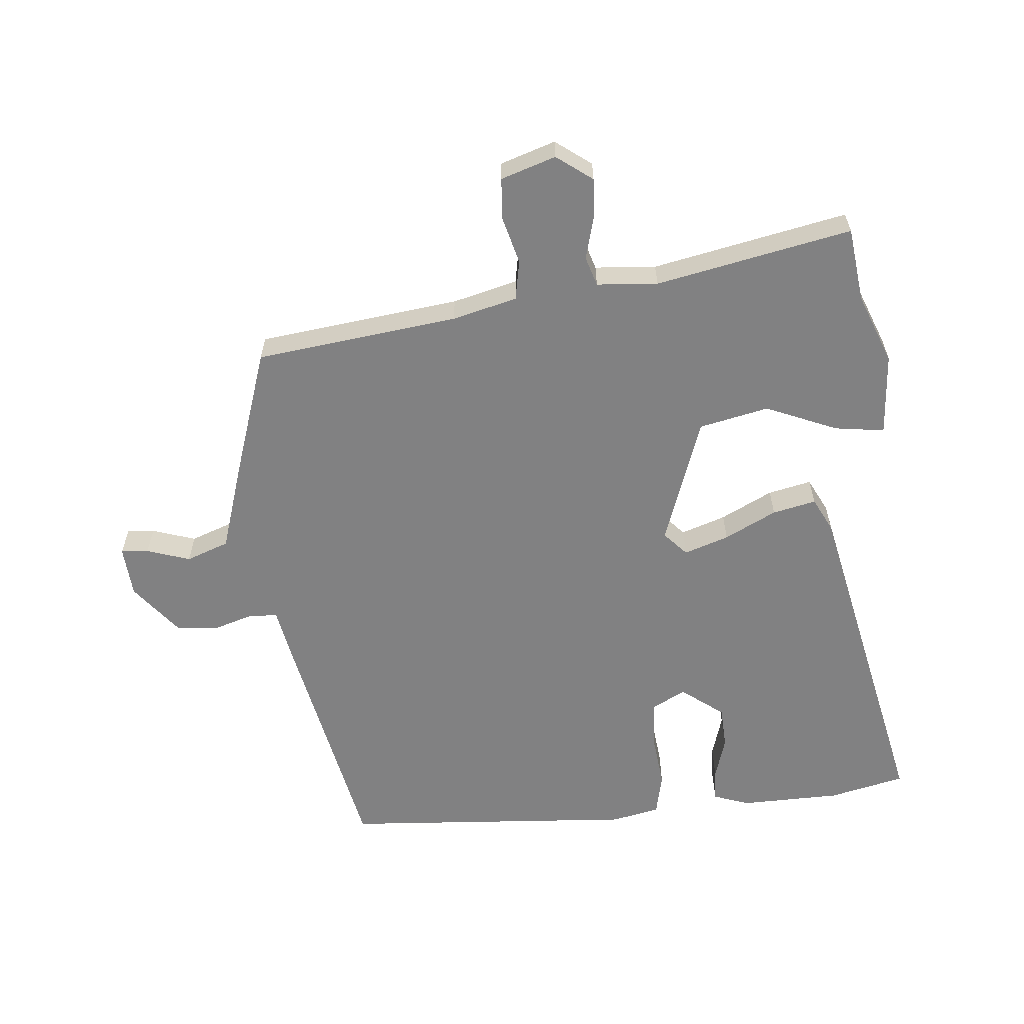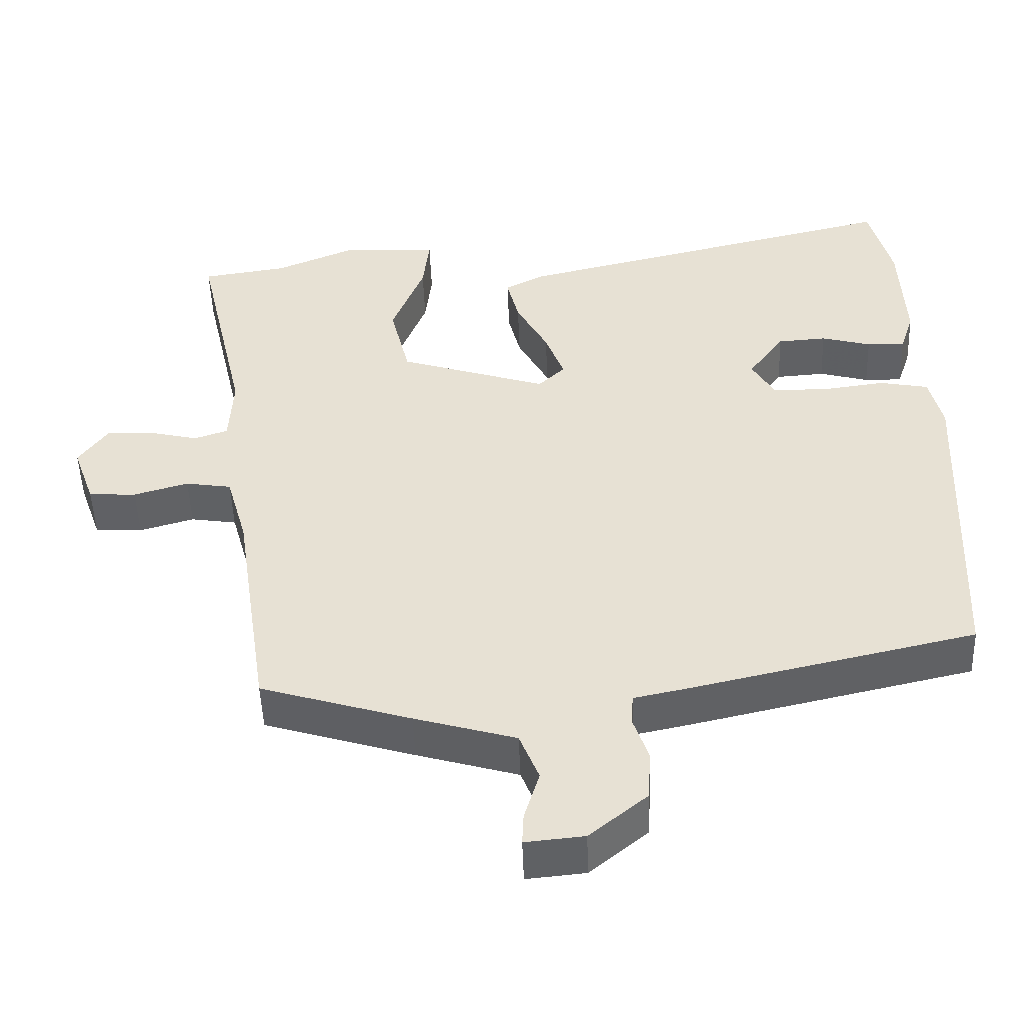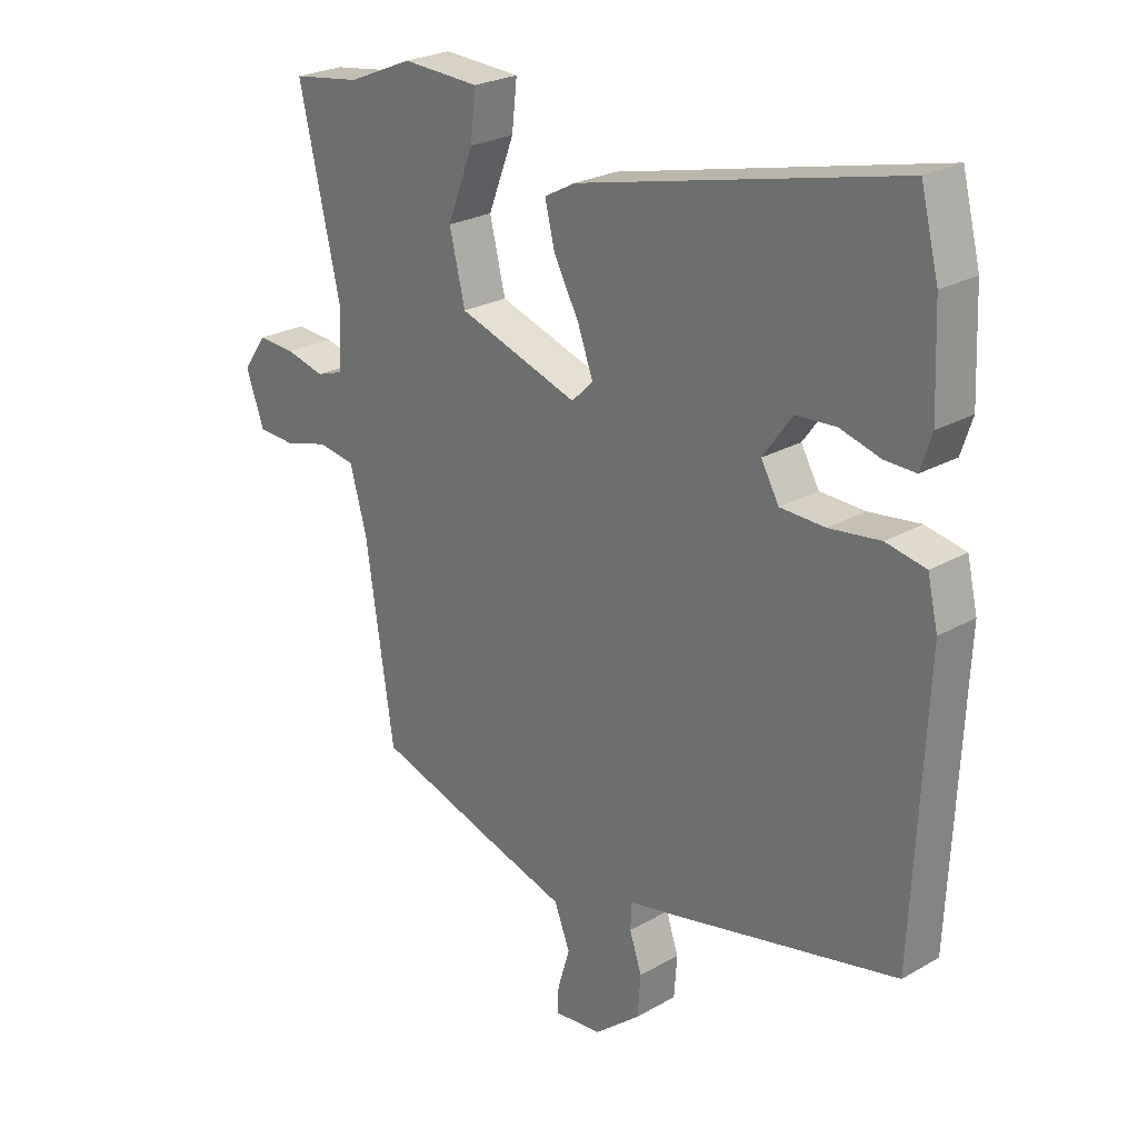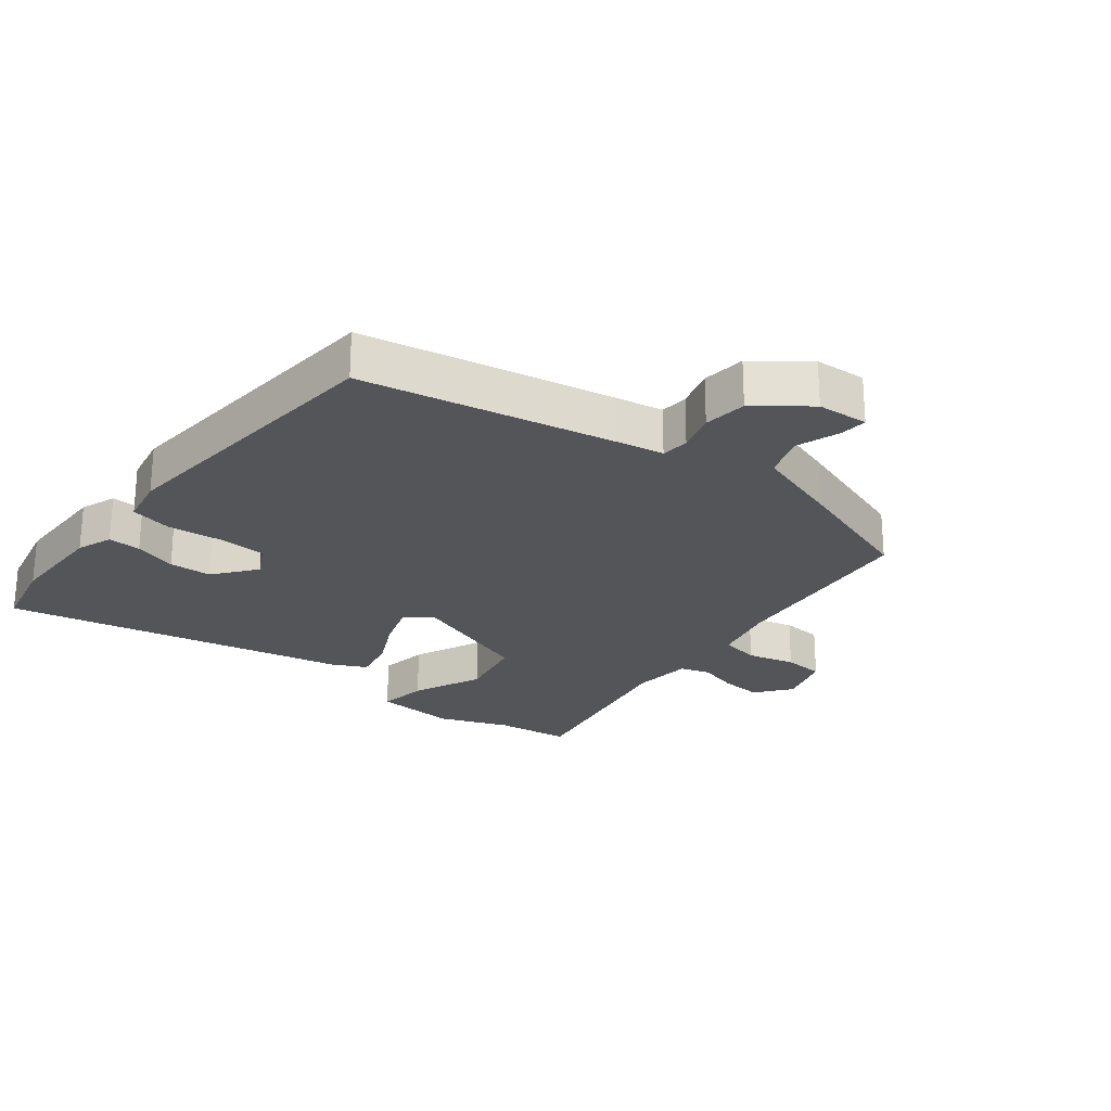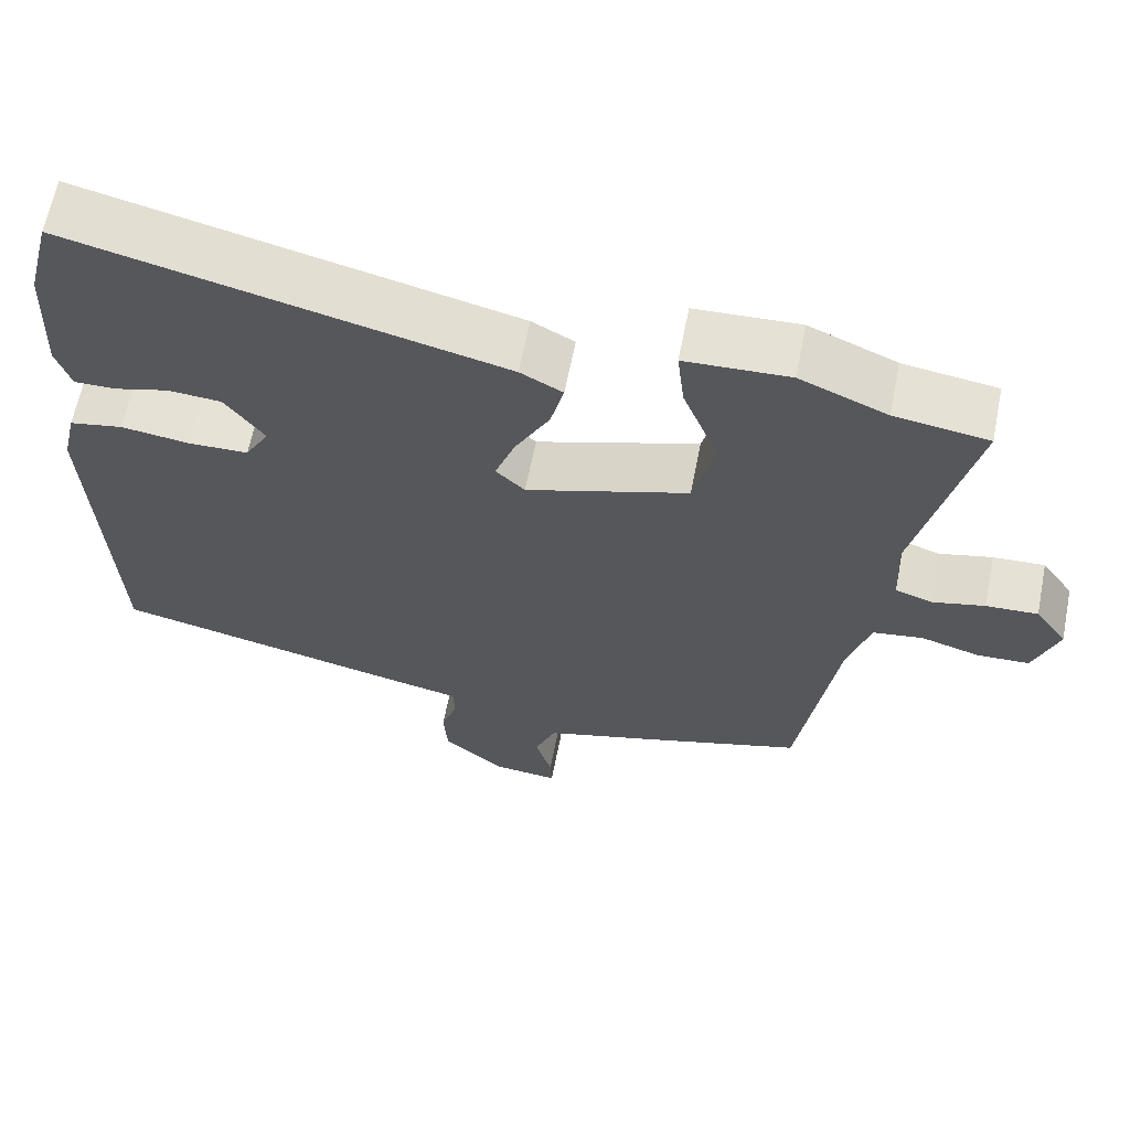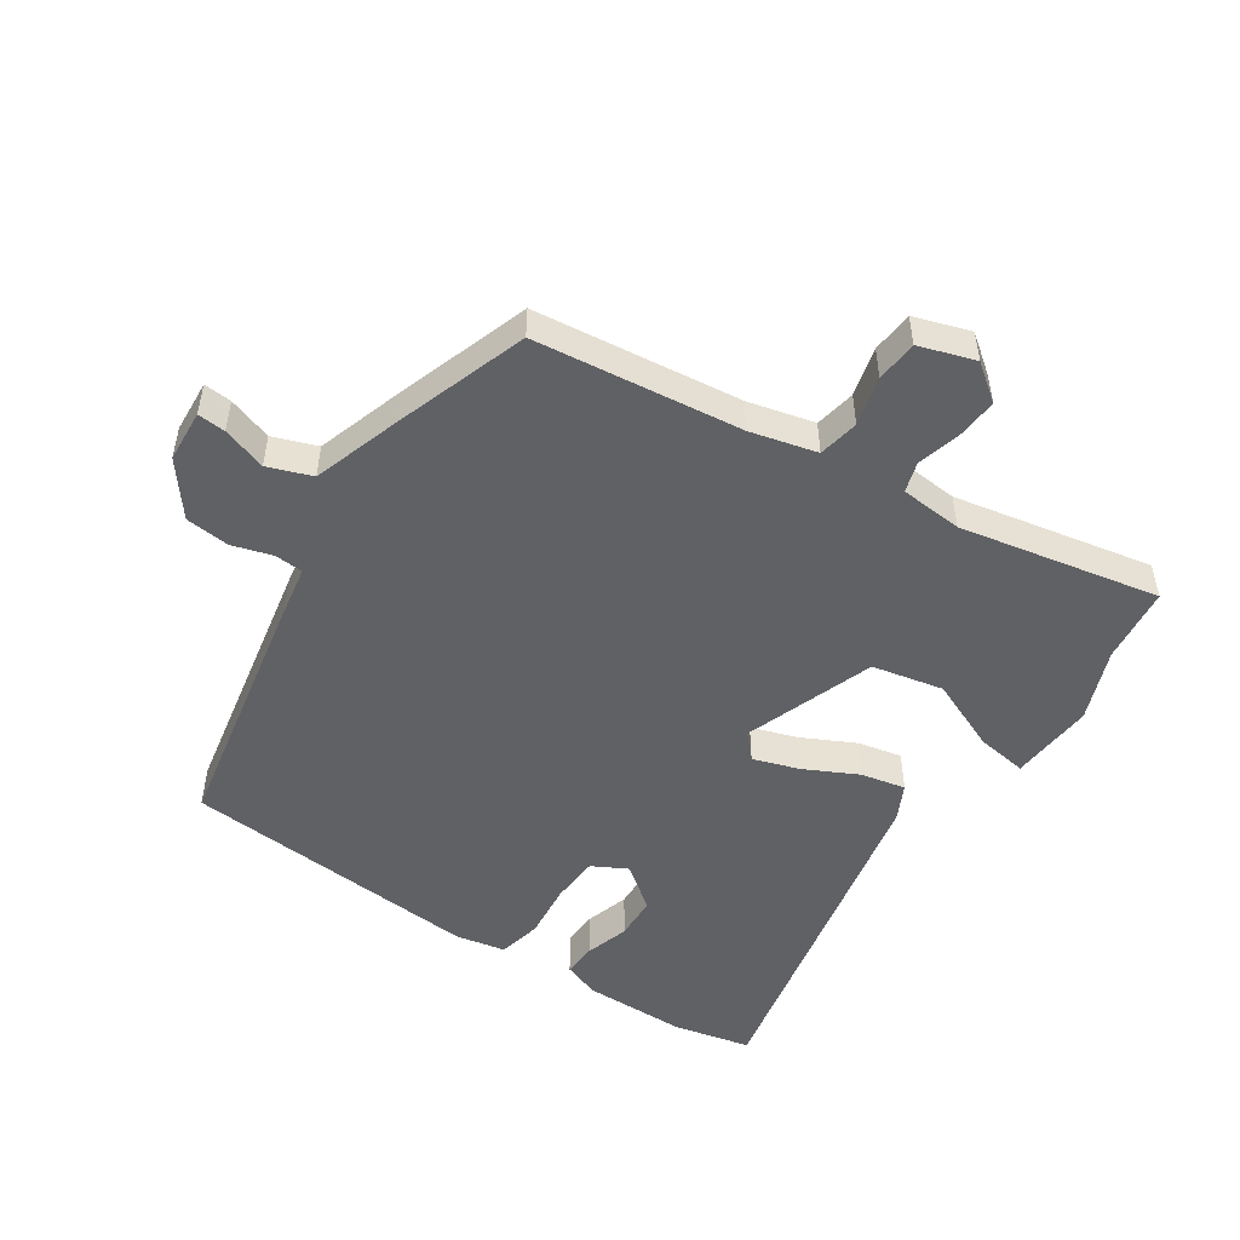
<metadata>
{"format":"obj","ext":"obj","renderer":"f3d","projection":"perspective","resolution":1024,"background":"white","views":[{"elev":-60.4,"azim":-86.2,"up":"+Y"},{"elev":-49.4,"azim":2.0,"up":"+Z"},{"elev":25.0,"azim":47.2,"up":"+Z"},{"elev":-24.2,"azim":139.7,"up":"+Y"},{"elev":63.5,"azim":-168.8,"up":"+Z"},{"elev":-50.4,"azim":-125.5,"up":"+Y"}]}
</metadata>
<code>
v 0.478 0.07 0.587
v 0.509 0.07 0.466
v 0.516 0.07 0.304
v 0.497 0.07 0.246
v 0.444 0.07 0.247
v 0.375 0.07 0.266
v 0.307 0.07 0.261
v 0.257 0.07 0.192
v 0.288 0.07 0.138
v 0.364 0.07 0.136
v 0.452 0.07 0.148
v 0.52 0.07 0.135
v 0.538 0.07 0.058
v 0.517 0.07 -0.415
v 0.122 0.07 -0.505
v 0.046 0.07 -0.521
v 0.044 0.07 -0.566
v 0.065 0.07 -0.628
v 0.06 0.07 -0.698
v -0.02 0.07 -0.764
v -0.102 0.07 -0.772
v -0.1 0.07 -0.728
v -0.079 0.07 -0.658
v -0.106 0.07 -0.59
v -0.247 0.07 -0.549
v -0.456 0.07 -0.485
v -0.504 0.07 -0.162
v -0.533 0.07 -0.059
v -0.597 0.07 -0.049
v -0.673 0.07 -0.071
v -0.739 0.07 -0.068
v -0.77 0.07 0.019
v -0.729 0.07 0.077
v -0.663 0.07 0.074
v -0.596 0.07 0.058
v -0.549 0.07 0.074
v -0.544 0.07 0.172
v -0.615 0.07 0.483
v -0.496 0.07 0.501
v -0.385 0.07 0.548
v -0.252 0.07 0.542
v -0.261 0.07 0.462
v -0.306 0.07 0.347
v -0.279 0.07 0.236
v -0.072 0.07 0.169
v -0.035 0.07 0.205
v -0.061 0.07 0.276
v -0.105 0.07 0.358
v -0.122 0.07 0.427
v -0.068 0.07 0.456
v 0.478 0 0.587
v 0.509 0 0.466
v 0.516 0 0.304
v 0.497 0 0.246
v 0.444 0 0.247
v 0.375 0 0.266
v 0.307 0 0.261
v 0.257 0 0.192
v 0.288 0 0.138
v 0.364 0 0.136
v 0.452 0 0.148
v 0.52 0 0.135
v 0.538 0 0.058
v 0.517 0 -0.415
v 0.122 0 -0.505
v 0.046 0 -0.521
v 0.044 0 -0.566
v 0.065 0 -0.628
v 0.06 0 -0.698
v -0.02 0 -0.764
v -0.102 0 -0.772
v -0.1 0 -0.728
v -0.079 0 -0.658
v -0.106 0 -0.59
v -0.247 0 -0.549
v -0.456 0 -0.485
v -0.504 0 -0.162
v -0.533 0 -0.059
v -0.597 0 -0.049
v -0.673 0 -0.071
v -0.739 0 -0.068
v -0.77 0 0.019
v -0.729 0 0.077
v -0.663 0 0.074
v -0.596 0 0.058
v -0.549 0 0.074
v -0.544 0 0.172
v -0.615 0 0.483
v -0.496 0 0.501
v -0.385 0 0.548
v -0.252 0 0.542
v -0.261 0 0.462
v -0.306 0 0.347
v -0.279 0 0.236
v -0.072 0 0.169
v -0.035 0 0.205
v -0.061 0 0.276
v -0.105 0 0.358
v -0.122 0 0.427
v -0.068 0 0.456
f 1 2 3
f 50 1 3
f 49 50 3
f 48 49 3
f 47 48 3
f 46 47 3
f 41 42 43
f 40 41 43
f 39 40 43
f 39 43 44
f 38 39 44
f 37 38 44
f 36 37 44 45
f 33 34 35
f 32 33 35
f 31 32 35
f 30 31 35
f 29 30 35
f 35 36 45
f 29 35 45
f 28 29 45
f 24 25 26 27
f 24 27 28 45
f 21 22 23
f 20 21 23
f 19 20 23
f 18 19 23
f 17 18 23
f 24 45 46
f 23 24 46
f 17 23 46
f 16 17 46
f 14 15 16
f 13 14 16
f 12 13 16
f 11 12 16
f 10 11 16
f 3 4 5 6
f 3 6 7
f 46 3 7
f 9 10 16
f 8 9 16 46
f 7 8 46
f 53 52 51
f 53 51 100
f 53 100 99
f 53 99 98
f 53 98 97
f 53 97 96
f 93 92 91
f 93 91 90
f 93 90 89
f 94 93 89
f 94 89 88
f 94 88 87
f 95 94 87 86
f 85 84 83
f 85 83 82
f 85 82 81
f 85 81 80
f 85 80 79
f 95 86 85
f 95 85 79
f 95 79 78
f 77 76 75 74
f 95 78 77 74
f 73 72 71
f 73 71 70
f 73 70 69
f 73 69 68
f 73 68 67
f 96 95 74
f 96 74 73
f 96 73 67
f 96 67 66
f 66 65 64
f 66 64 63
f 66 63 62
f 66 62 61
f 66 61 60
f 56 55 54 53
f 57 56 53
f 57 53 96
f 66 60 59
f 96 66 59 58
f 96 58 57
f 1 51 52 2
f 2 52 53 3
f 3 53 54 4
f 4 54 55 5
f 5 55 56 6
f 6 56 57 7
f 7 57 58 8
f 8 58 59 9
f 9 59 60 10
f 10 60 61 11
f 11 61 62 12
f 12 62 63 13
f 13 63 64 14
f 14 64 65 15
f 15 65 66 16
f 16 66 67 17
f 17 67 68 18
f 18 68 69 19
f 19 69 70 20
f 20 70 71 21
f 21 71 72 22
f 22 72 73 23
f 23 73 74 24
f 24 74 75 25
f 25 75 76 26
f 26 76 77 27
f 27 77 78 28
f 28 78 79 29
f 29 79 80 30
f 30 80 81 31
f 31 81 82 32
f 32 82 83 33
f 33 83 84 34
f 34 84 85 35
f 35 85 86 36
f 36 86 87 37
f 37 87 88 38
f 38 88 89 39
f 39 89 90 40
f 40 90 91 41
f 41 91 92 42
f 42 92 93 43
f 43 93 94 44
f 44 94 95 45
f 45 95 96 46
f 46 96 97 47
f 47 97 98 48
f 48 98 99 49
f 49 99 100 50
f 50 100 51 1

</code>
